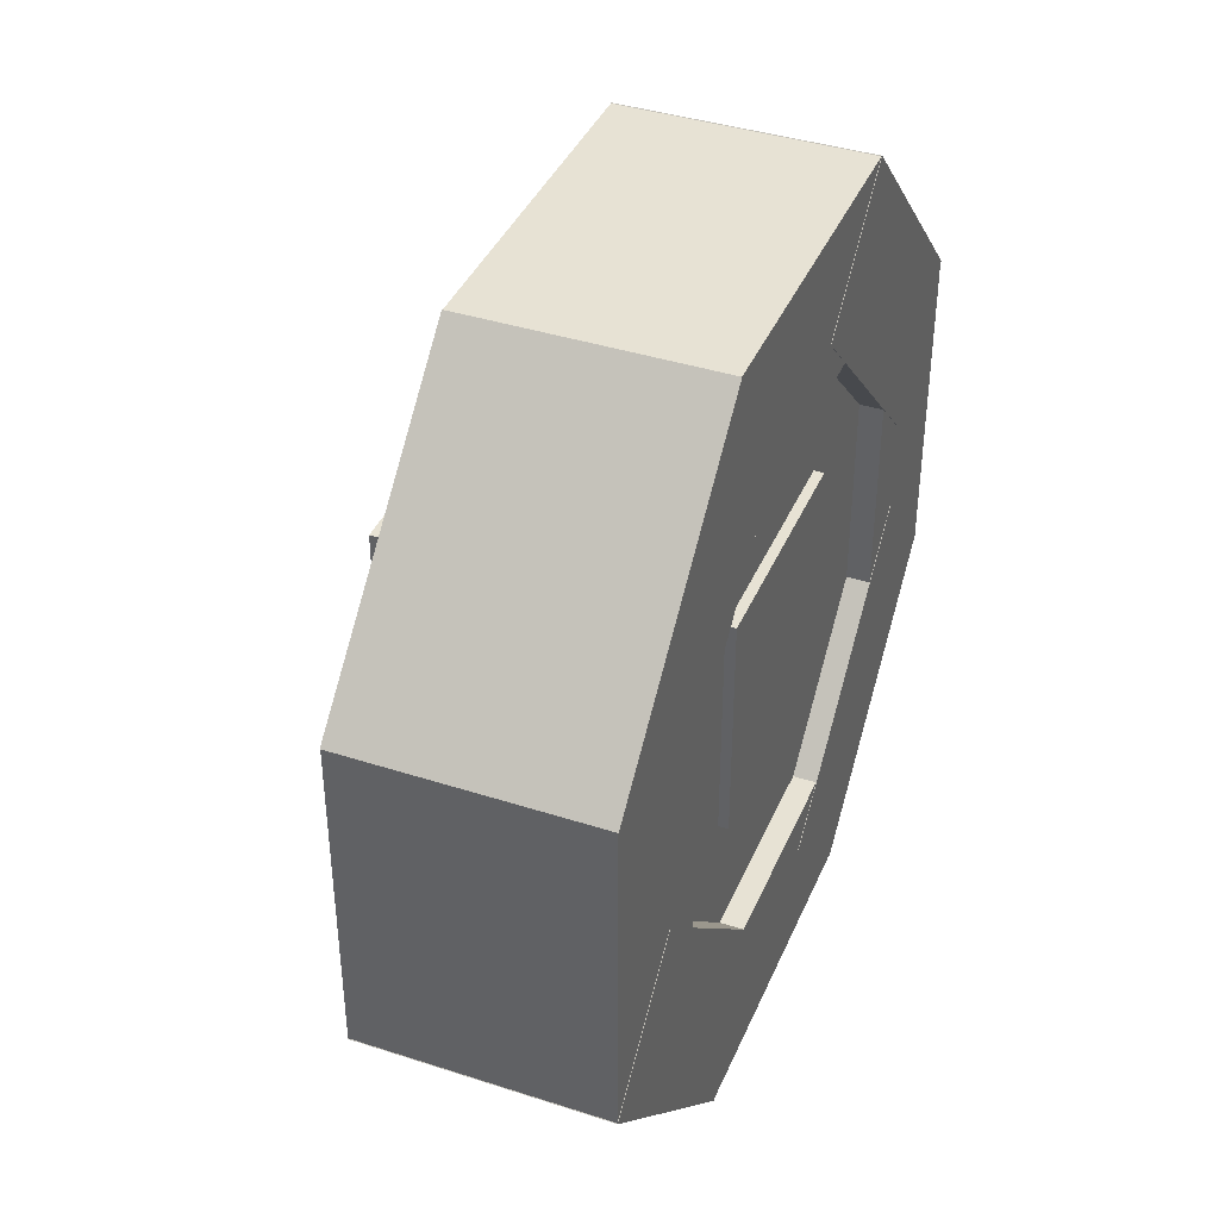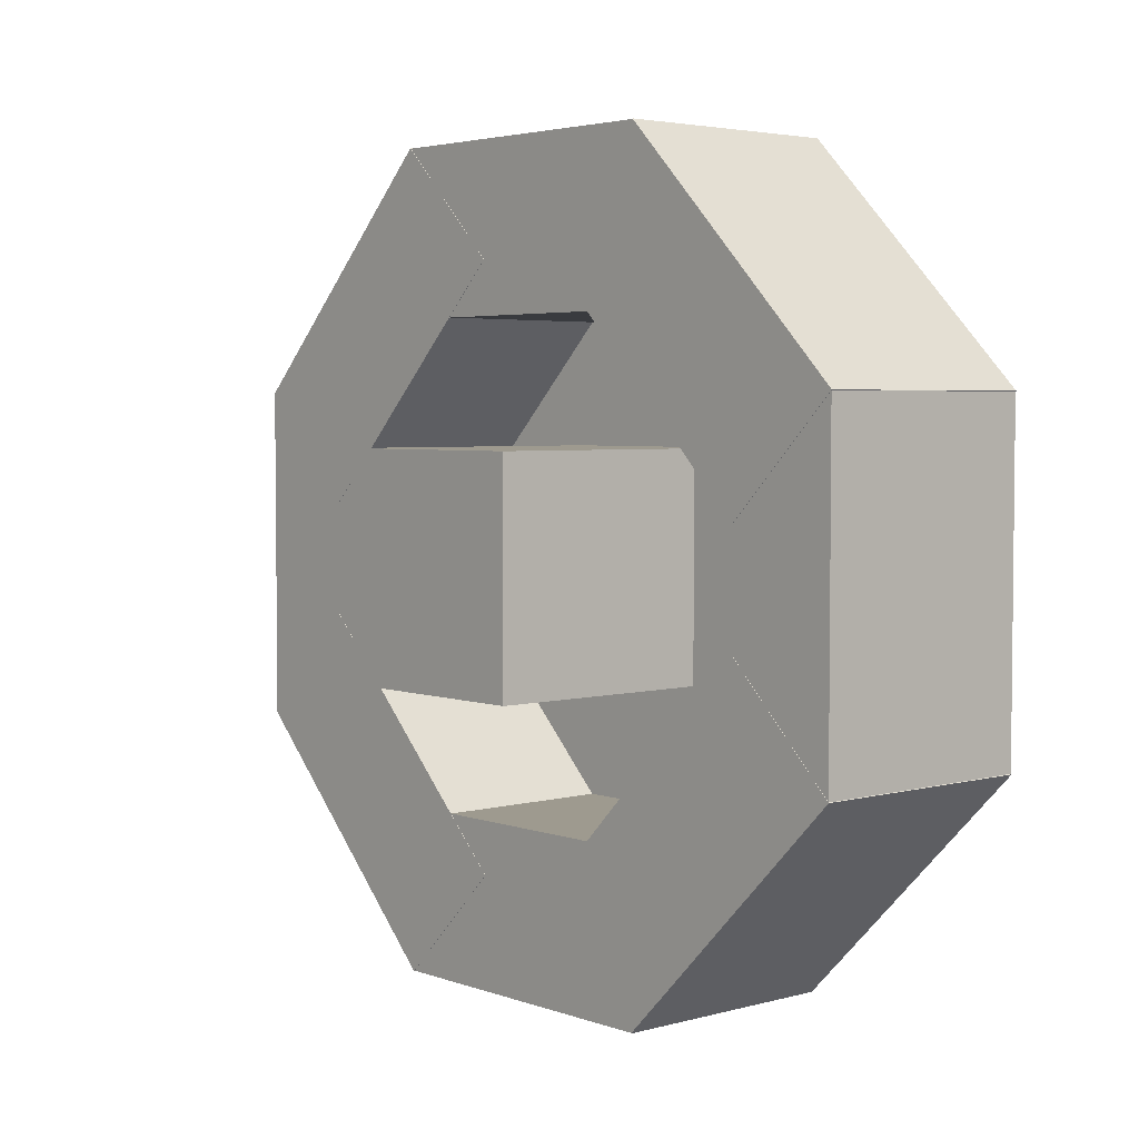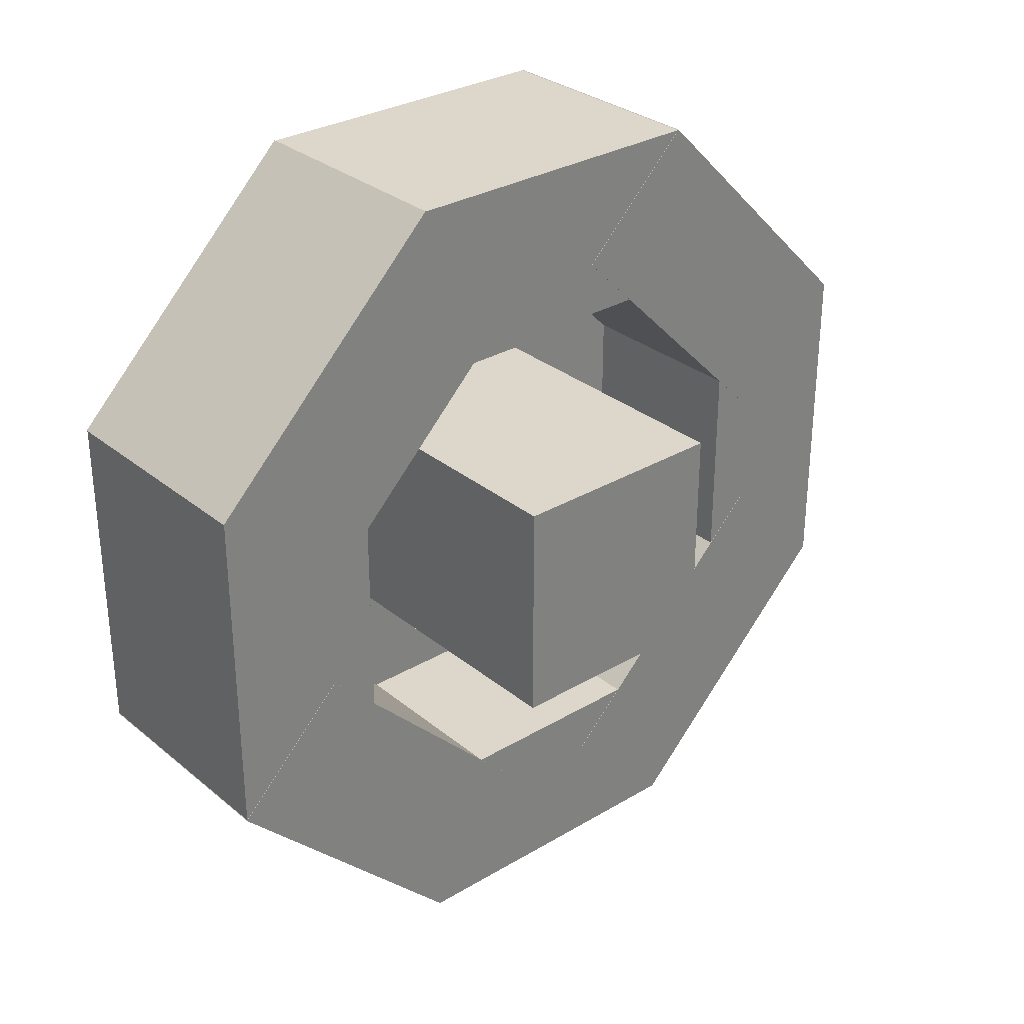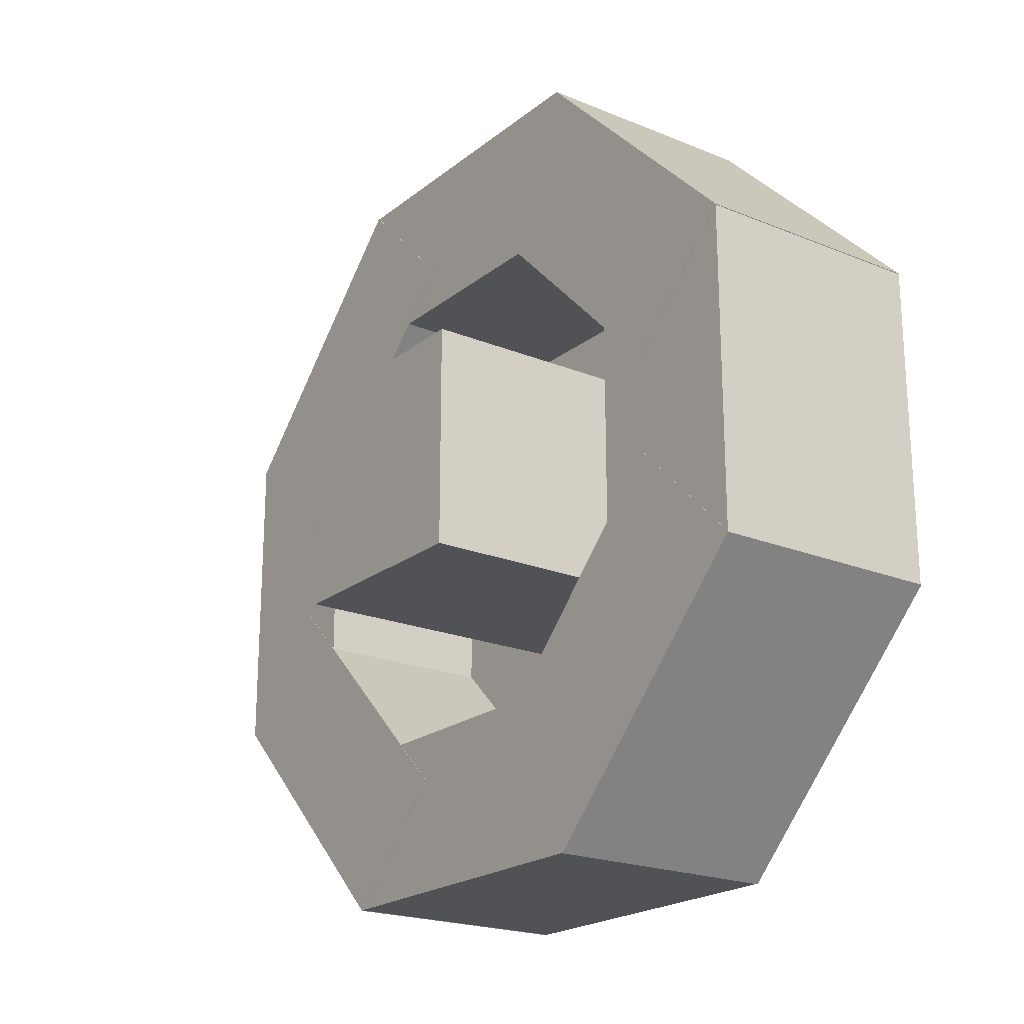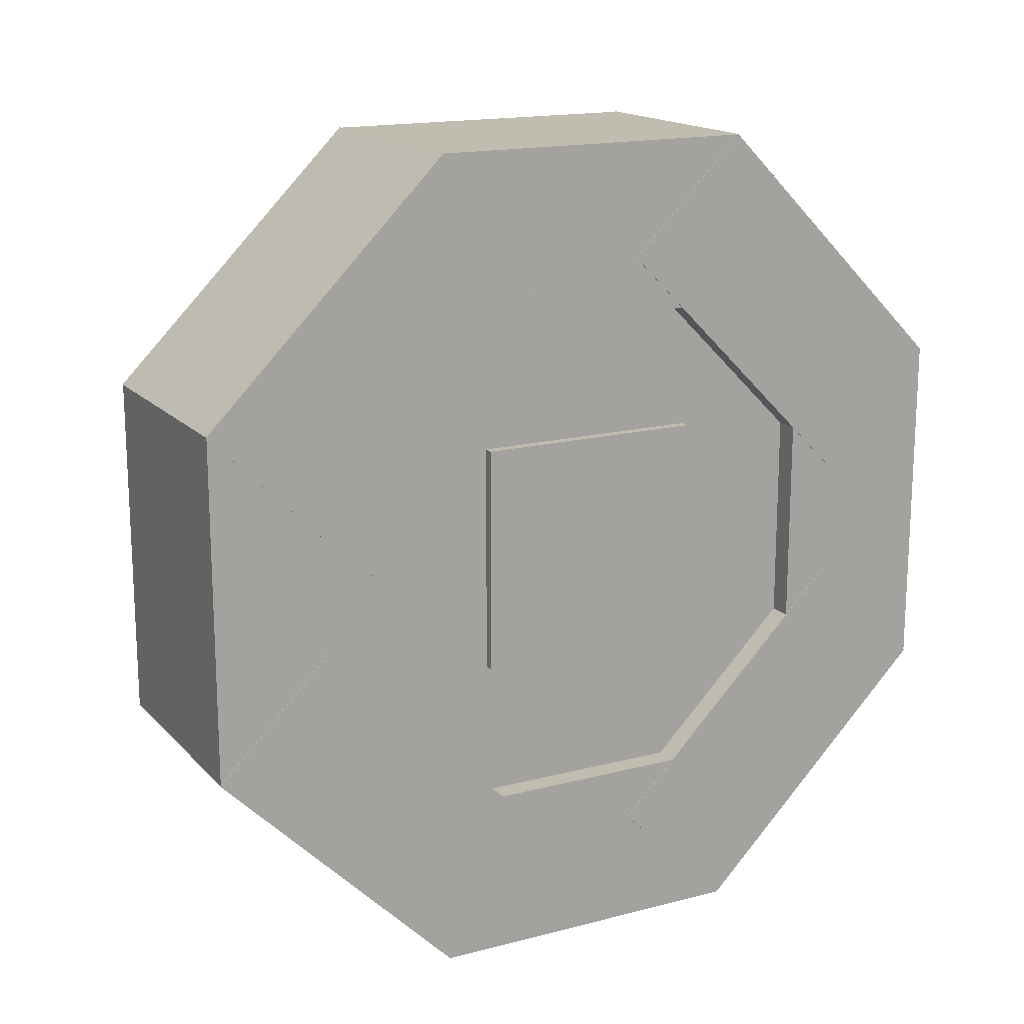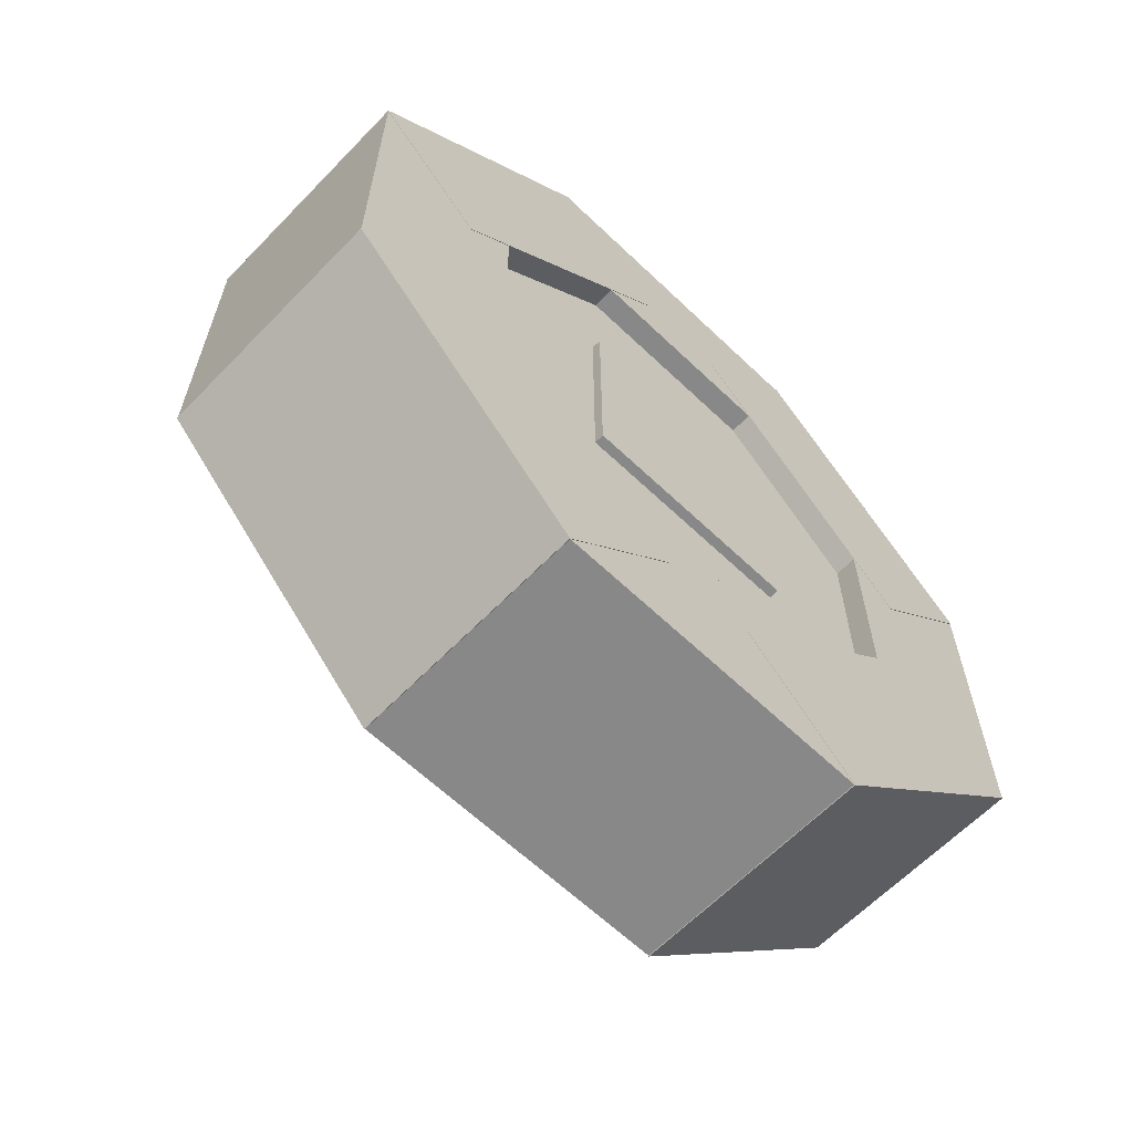
<metadata>
{"format":"obj","ext":"obj","renderer":"f3d","projection":"perspective","resolution":1024,"background":"white","views":[{"elev":39.7,"azim":21.8,"up":"+Y"},{"elev":3.8,"azim":-41.1,"up":"+Z"},{"elev":30.5,"azim":-130.6,"up":"+Z"},{"elev":-21.1,"azim":-36.1,"up":"+Y"},{"elev":16.5,"azim":62.1,"up":"+Z"},{"elev":-62.8,"azim":46.0,"up":"+Z"}]}
</metadata>
<code>
o wheel
v 0.1372 0.1592 0.155
v 0.1372 0.1592 -0.1455
v 0.1372 -0.1413 0.155
v 0.1372 -0.1413 -0.1455
v -0.3003 0.1592 -0.1455
v -0.3003 0.1592 0.155
v -0.3003 -0.1413 -0.1455
v -0.3003 -0.1413 0.155
v 0.1557 -0.3821 -0.07547
v 0.1557 -0.06202 -0.3956
v 0.1557 -0.534 -0.2274
v 0.1557 -0.2139 -0.5475
v -0.1615 -0.06202 -0.3956
v -0.1615 -0.3821 -0.07547
v -0.1615 -0.2139 -0.5475
v -0.1615 -0.534 -0.2274
v 0.155 0.5354 0.2249
v 0.155 0.5354 -0.2267
v 0.155 0.3216 0.2249
v 0.155 0.3216 -0.2267
v -0.1611 0.5354 -0.2267
v -0.1611 0.5354 0.2249
v -0.1611 0.3216 -0.2267
v -0.1611 0.3216 0.2249
v 0.155 0.2153 0.5449
v 0.155 0.2153 0.3223
v 0.155 -0.2133 0.5449
v 0.155 -0.2133 0.3223
v -0.1611 0.2153 0.3223
v -0.1611 0.2153 0.5449
v -0.1611 -0.2133 0.3223
v -0.1611 -0.2133 0.5449
v 0.1557 -0.06202 0.3937
v 0.1557 -0.3821 0.07358
v 0.1557 -0.2139 0.5456
v 0.1557 -0.534 0.2255
v -0.1615 -0.3821 0.07358
v -0.1615 -0.06202 0.3937
v -0.1615 -0.534 0.2255
v -0.1615 -0.2139 0.5456
v 0.1557 0.5361 -0.2274
v 0.1557 0.216 -0.5475
v 0.1557 0.3841 -0.07547
v 0.1557 0.06405 -0.3956
v -0.1615 0.216 -0.5475
v -0.1615 0.5361 -0.2274
v -0.1615 0.06405 -0.3956
v -0.1615 0.3841 -0.07547
v 0.1243 0.3313 0.3494
v 0.1243 0.3313 -0.3437
v 0.1243 -0.3655 0.3494
v 0.1243 -0.3655 -0.3437
v 0.08657 0.3313 -0.3437
v 0.08657 0.3313 0.3494
v 0.08657 -0.3655 -0.3437
v 0.08657 -0.3655 0.3494
v 0.155 -0.3196 0.2249
v 0.155 -0.3196 -0.2267
v 0.155 -0.5334 0.2249
v 0.155 -0.5334 -0.2267
v -0.1611 -0.3196 -0.2267
v -0.1611 -0.3196 0.2249
v -0.1611 -0.5334 -0.2267
v -0.1611 -0.5334 0.2249
v 0.155 0.2153 -0.3242
v 0.155 0.2153 -0.5468
v 0.155 -0.2133 -0.3242
v 0.155 -0.2133 -0.5468
v -0.1611 0.2153 -0.5468
v -0.1611 0.2153 -0.3242
v -0.1611 -0.2133 -0.5468
v -0.1611 -0.2133 -0.3242
v 0.1557 0.216 0.5456
v 0.1557 0.5361 0.2255
v 0.1557 0.06405 0.3937
v 0.1557 0.3841 0.07358
v -0.1615 0.5361 0.2255
v -0.1615 0.216 0.5456
v -0.1615 0.3841 0.07358
v -0.1615 0.06405 0.3937
f 4 7 5 2
f 3 4 2 1
f 8 3 1 6
f 7 8 6 5
f 6 1 2 5
f 7 4 3 8
f 12 15 13 10
f 11 12 10 9
f 16 11 9 14
f 15 16 14 13
f 14 9 10 13
f 15 12 11 16
f 20 23 21 18
f 19 20 18 17
f 24 19 17 22
f 23 24 22 21
f 22 17 18 21
f 23 20 19 24
f 28 31 29 26
f 27 28 26 25
f 32 27 25 30
f 31 32 30 29
f 30 25 26 29
f 31 28 27 32
f 36 39 37 34
f 35 36 34 33
f 40 35 33 38
f 39 40 38 37
f 38 33 34 37
f 39 36 35 40
f 44 47 45 42
f 43 44 42 41
f 48 43 41 46
f 47 48 46 45
f 46 41 42 45
f 47 44 43 48
f 52 55 53 50
f 51 52 50 49
f 56 51 49 54
f 55 56 54 53
f 54 49 50 53
f 55 52 51 56
f 60 63 61 58
f 59 60 58 57
f 64 59 57 62
f 63 64 62 61
f 62 57 58 61
f 63 60 59 64
f 68 71 69 66
f 67 68 66 65
f 72 67 65 70
f 71 72 70 69
f 70 65 66 69
f 71 68 67 72
f 76 79 77 74
f 75 76 74 73
f 80 75 73 78
f 79 80 78 77
f 78 73 74 77
f 79 76 75 80

</code>
